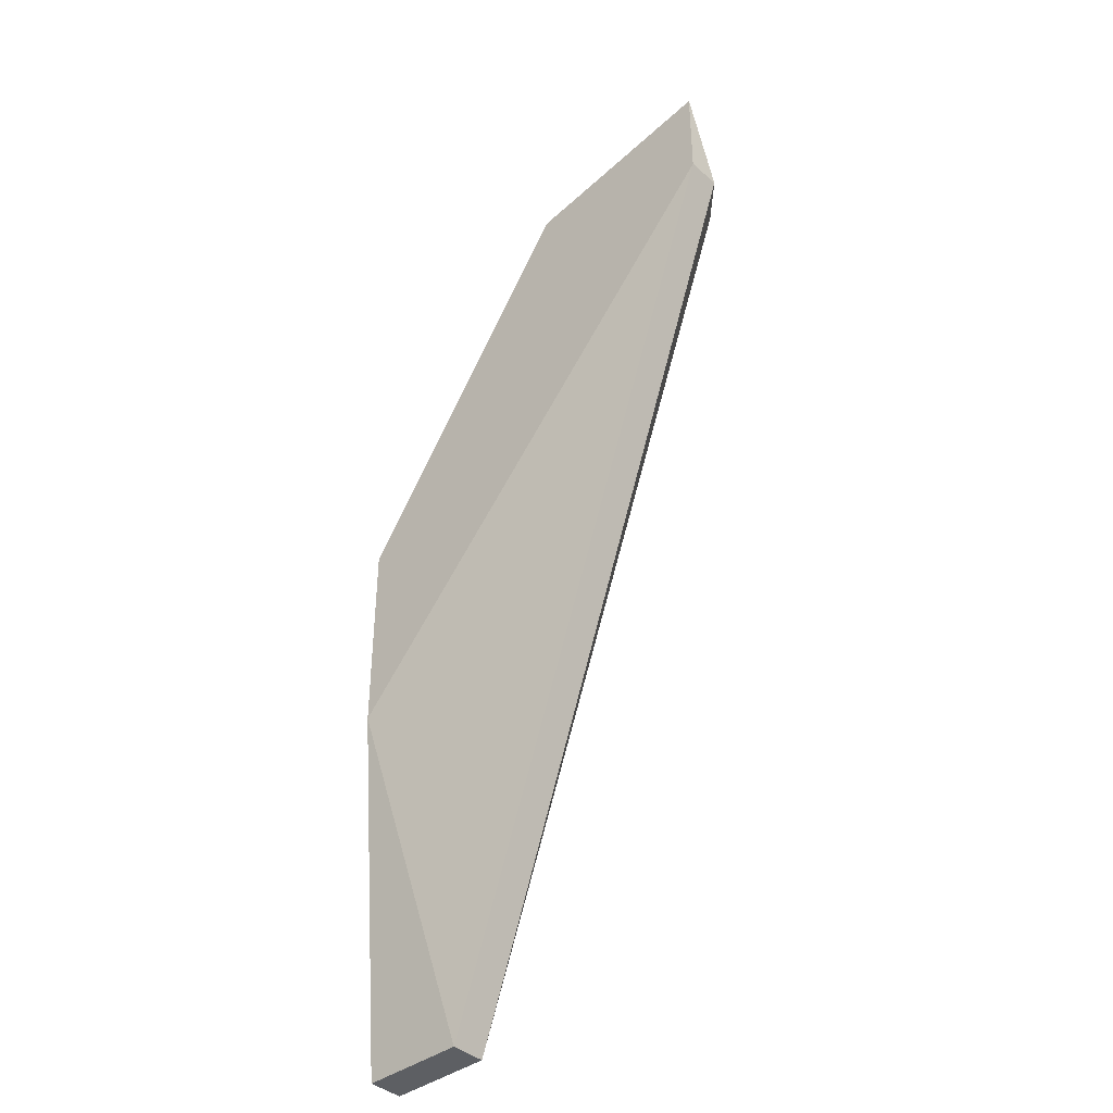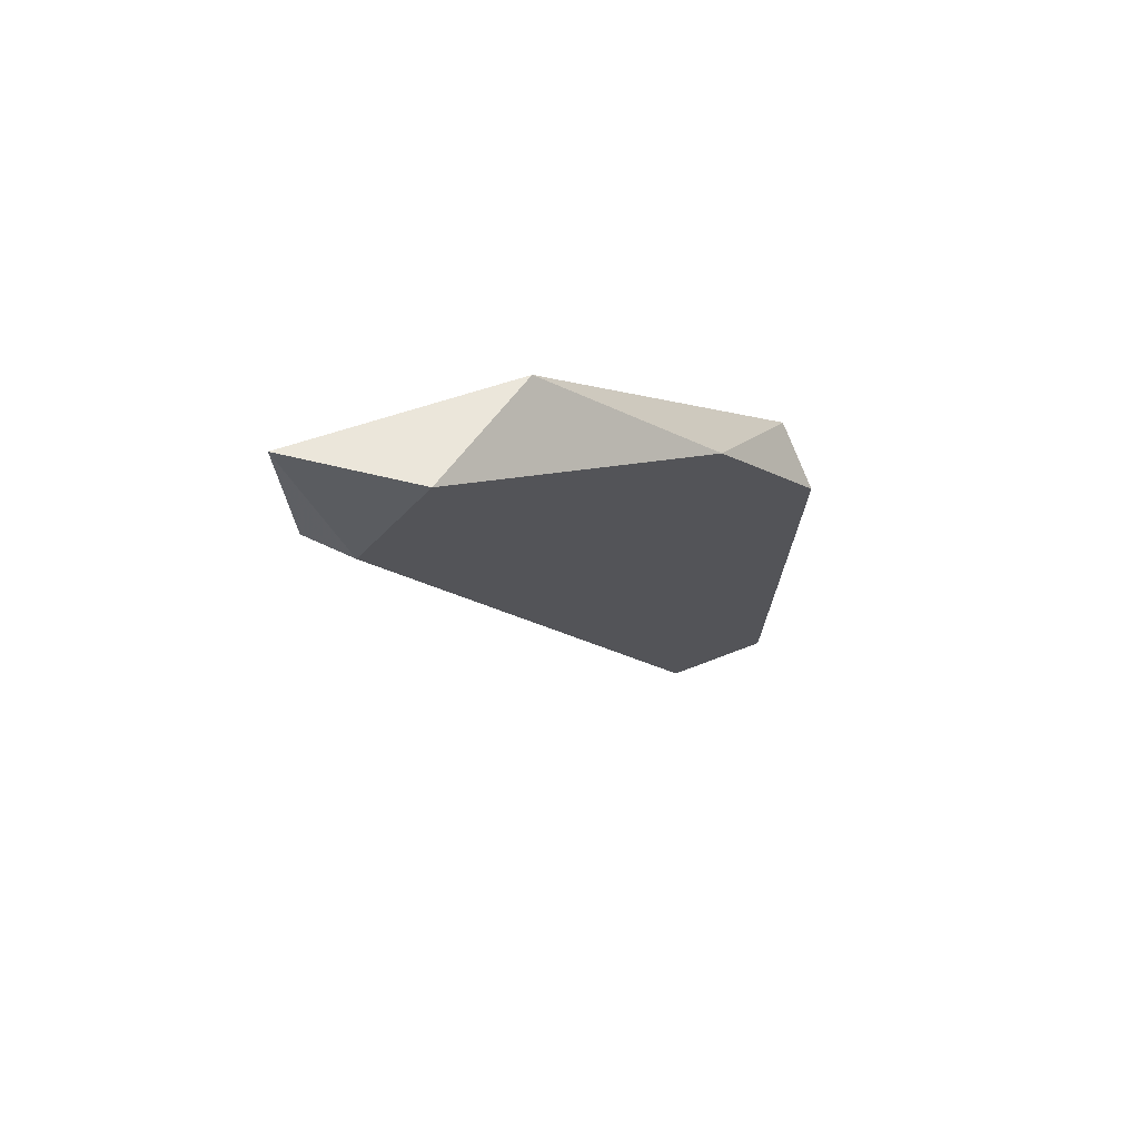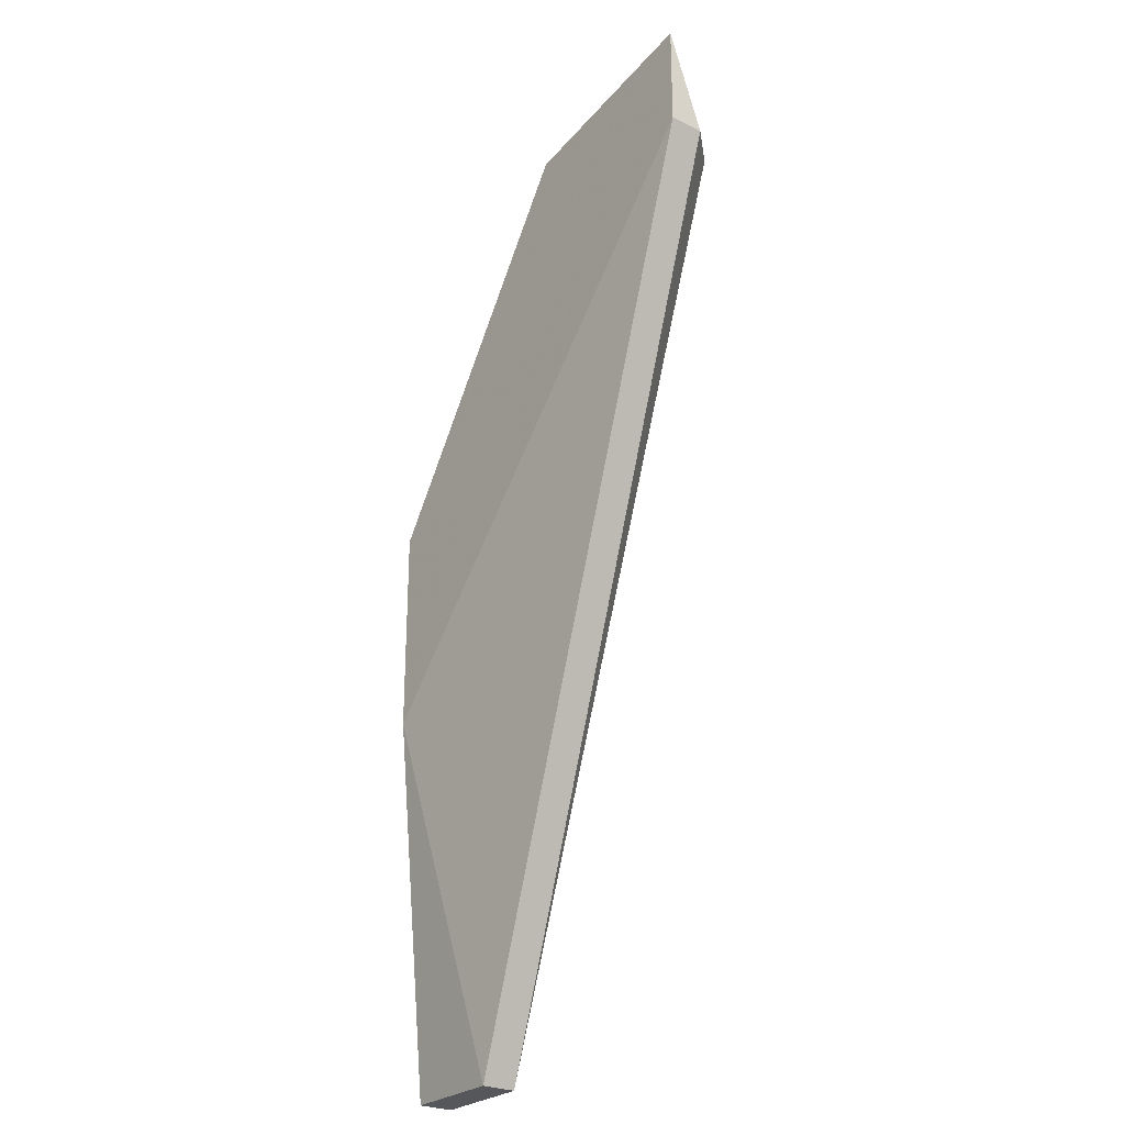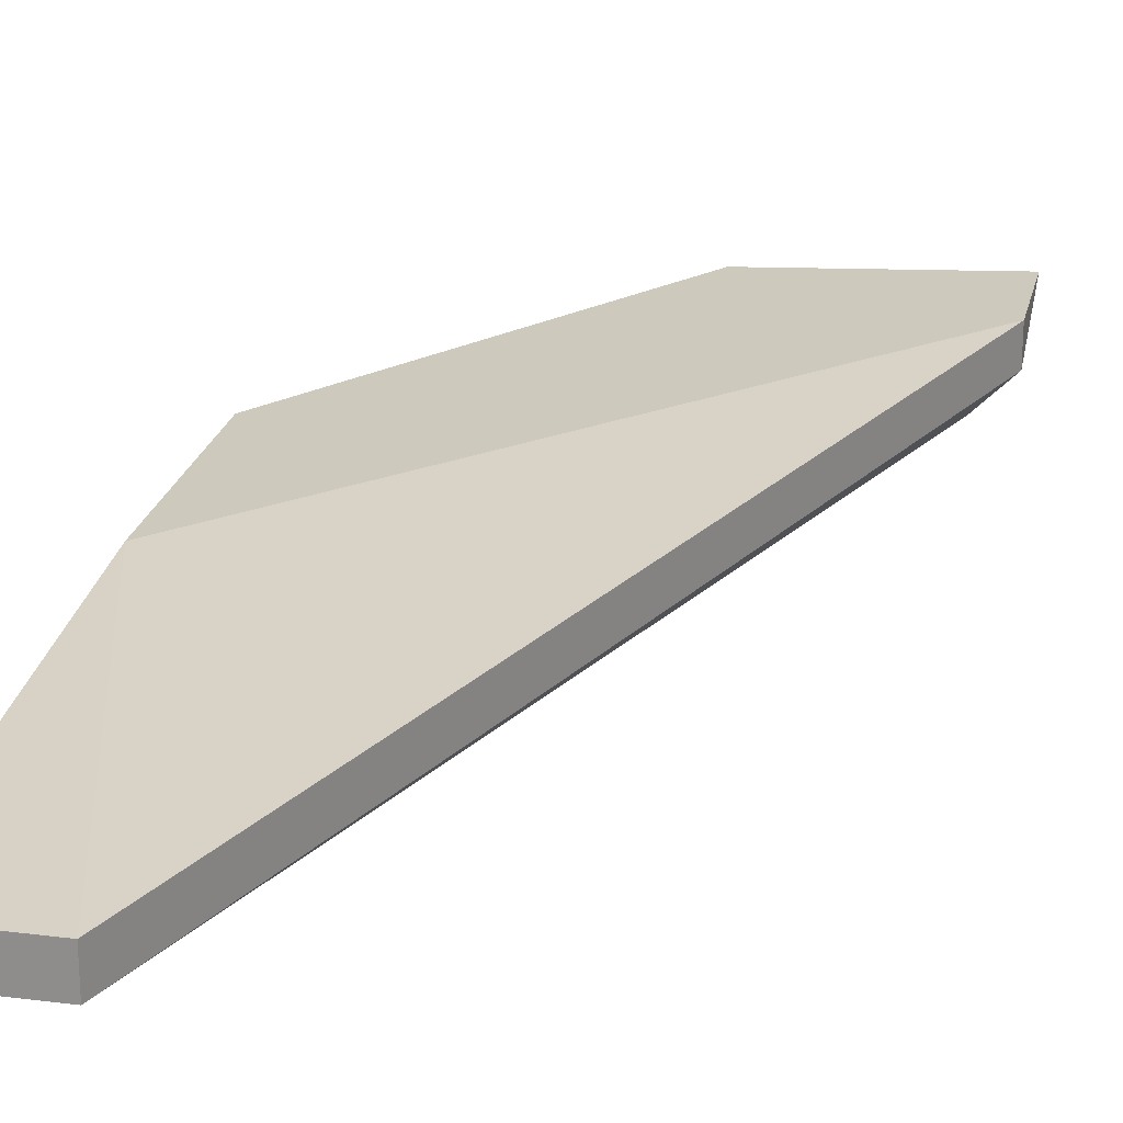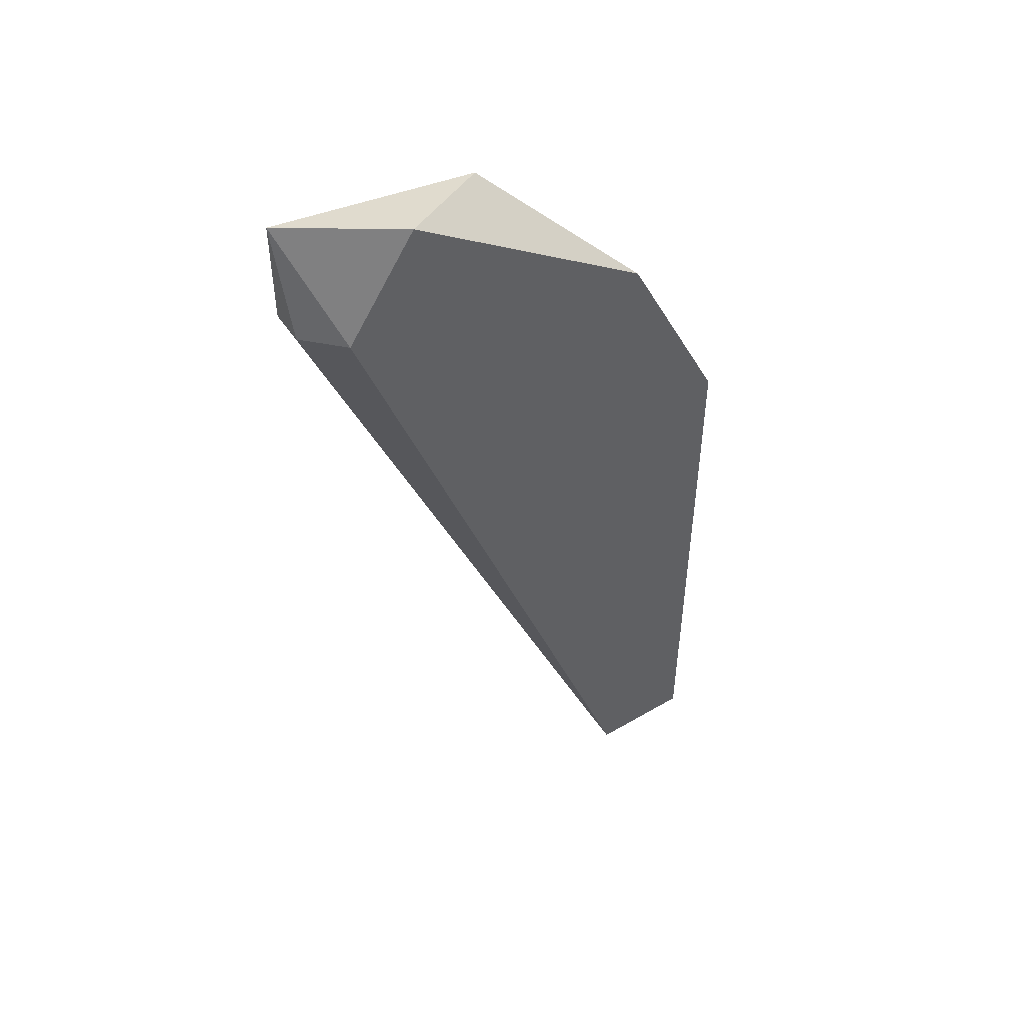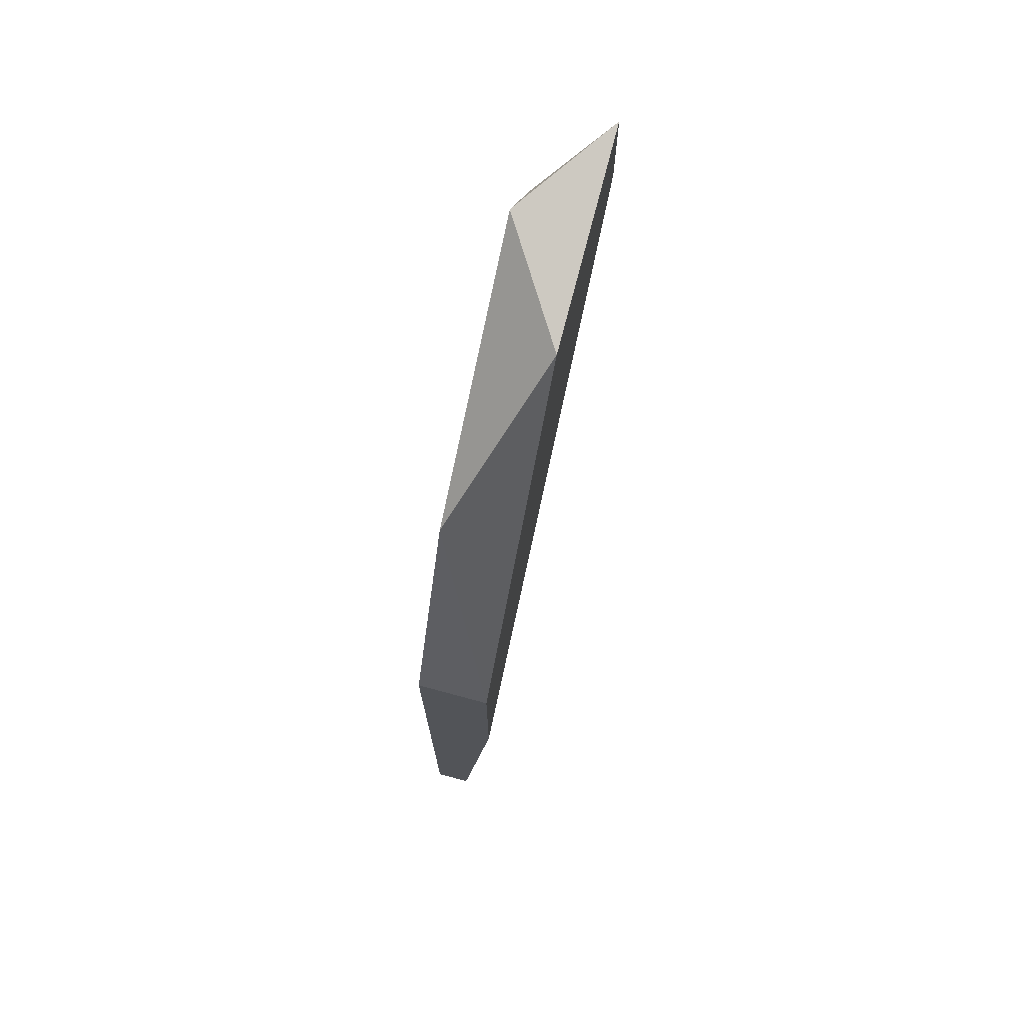
<metadata>
{"format":"obj","ext":"obj","renderer":"f3d","projection":"perspective","resolution":1024,"background":"white","views":[{"elev":-40.1,"azim":42.9,"up":"+Y"},{"elev":74.1,"azim":159.2,"up":"+Y"},{"elev":-26.4,"azim":53.3,"up":"+Y"},{"elev":22.7,"azim":12.3,"up":"+Z"},{"elev":50.0,"azim":147.2,"up":"+Y"},{"elev":73.8,"azim":-74.9,"up":"+Y"}]}
</metadata>
<code>
v 0.000871 0.000995 0.01082
v -0.005465 -0.003228 0.01188
v -0.005465 -0.00323 0.01082
v -0.005465 -0.0122 0.01082
v -0.005465 -0.0122 0.01135
v -0.005465 -0.006395 0.01188
v -0.000186 0.002579 0.01082
v -0.00388 -6.2e-05 0.01082
v -0.00388 -0.0122 0.01082
v -0.00388 -0.0122 0.01135
v 0.001399 0.000996 0.01135
v 0.001399 0.000996 0.01188
v 0.001399 0.002579 0.01188
v -0.00177 0.002053 0.01188
f 9 7 1
f 1 7 13
f 9 1 11
f 1 13 11
f 4 2 3
f 3 2 8
f 2 4 6
f 12 2 6
f 2 14 8
f 12 14 2
f 7 4 3
f 7 3 8
f 6 4 5
f 4 10 5
f 9 4 7
f 4 9 10
f 10 6 5
f 10 12 6
f 14 7 8
f 7 14 13
f 9 12 10
f 12 9 11
f 13 12 11
f 14 12 13

</code>
